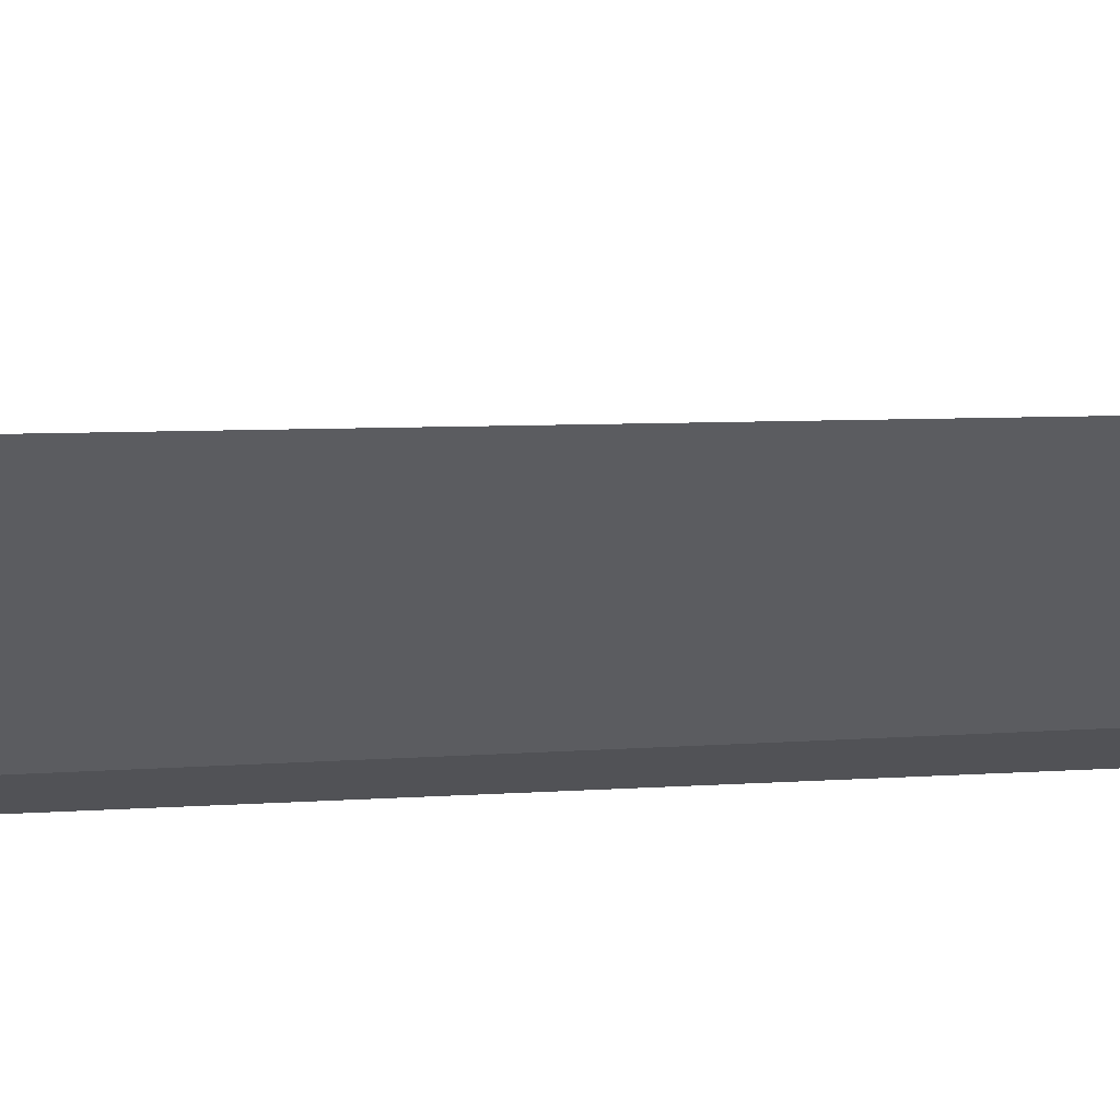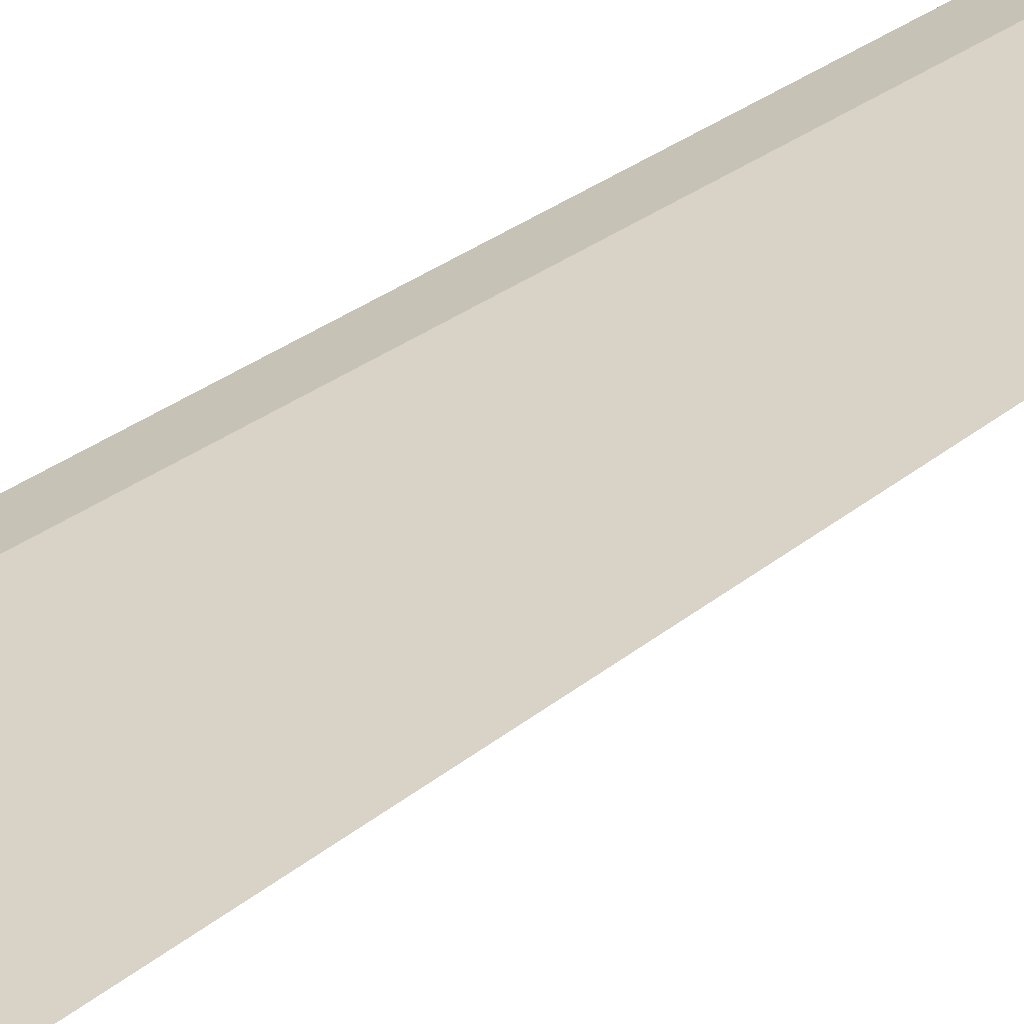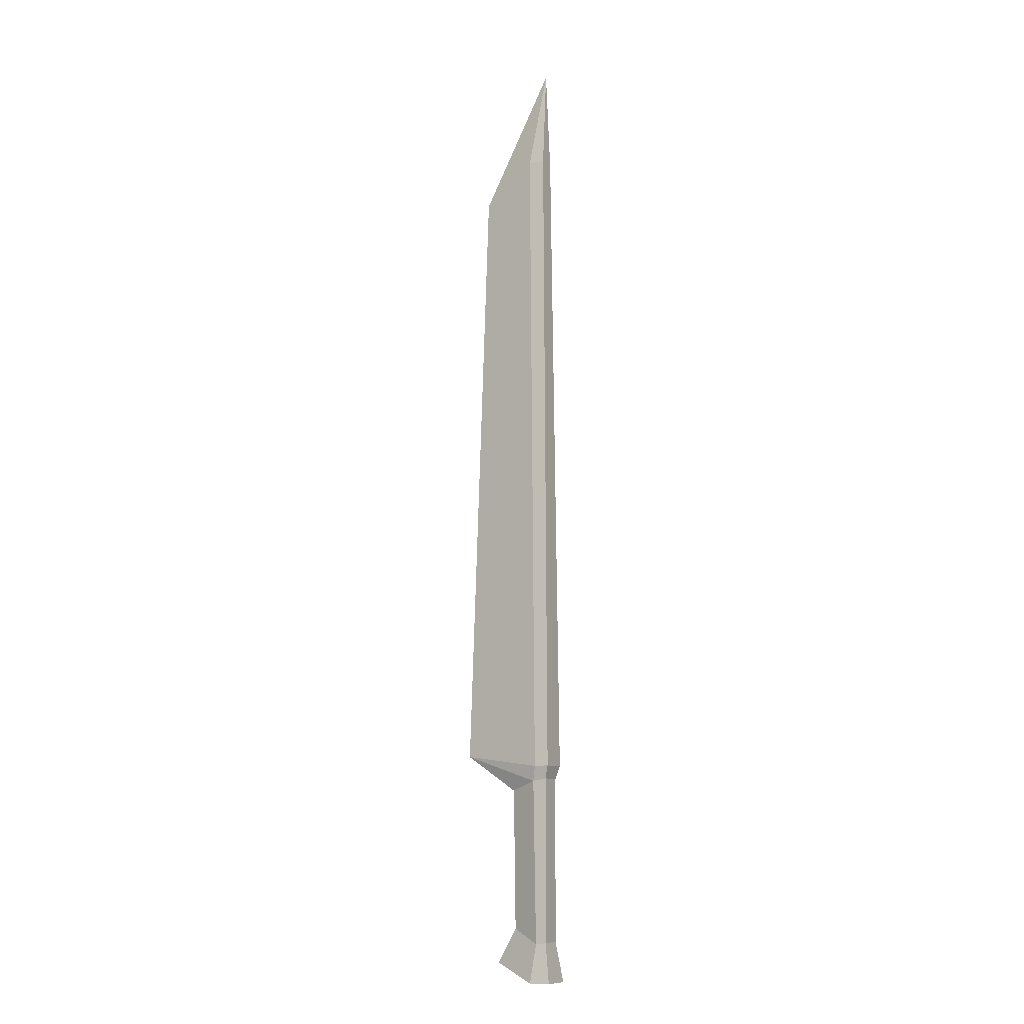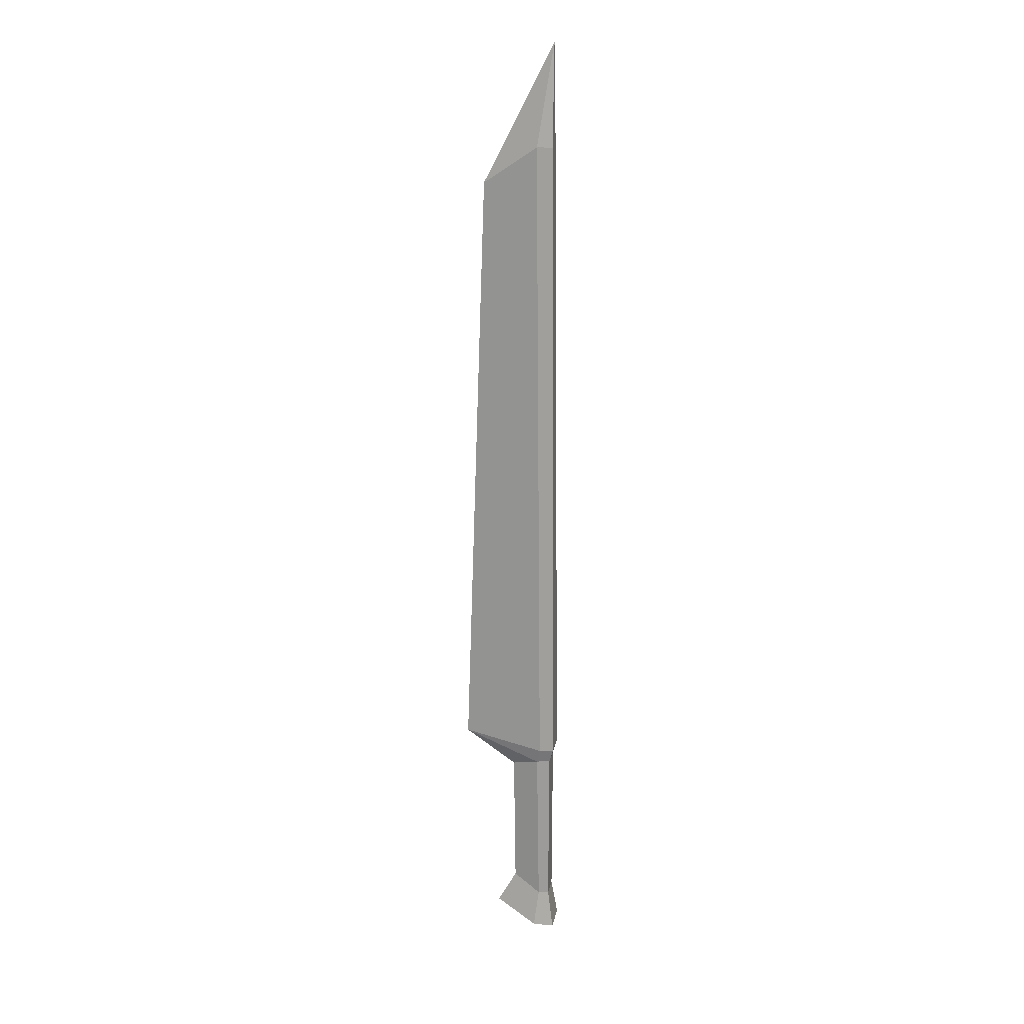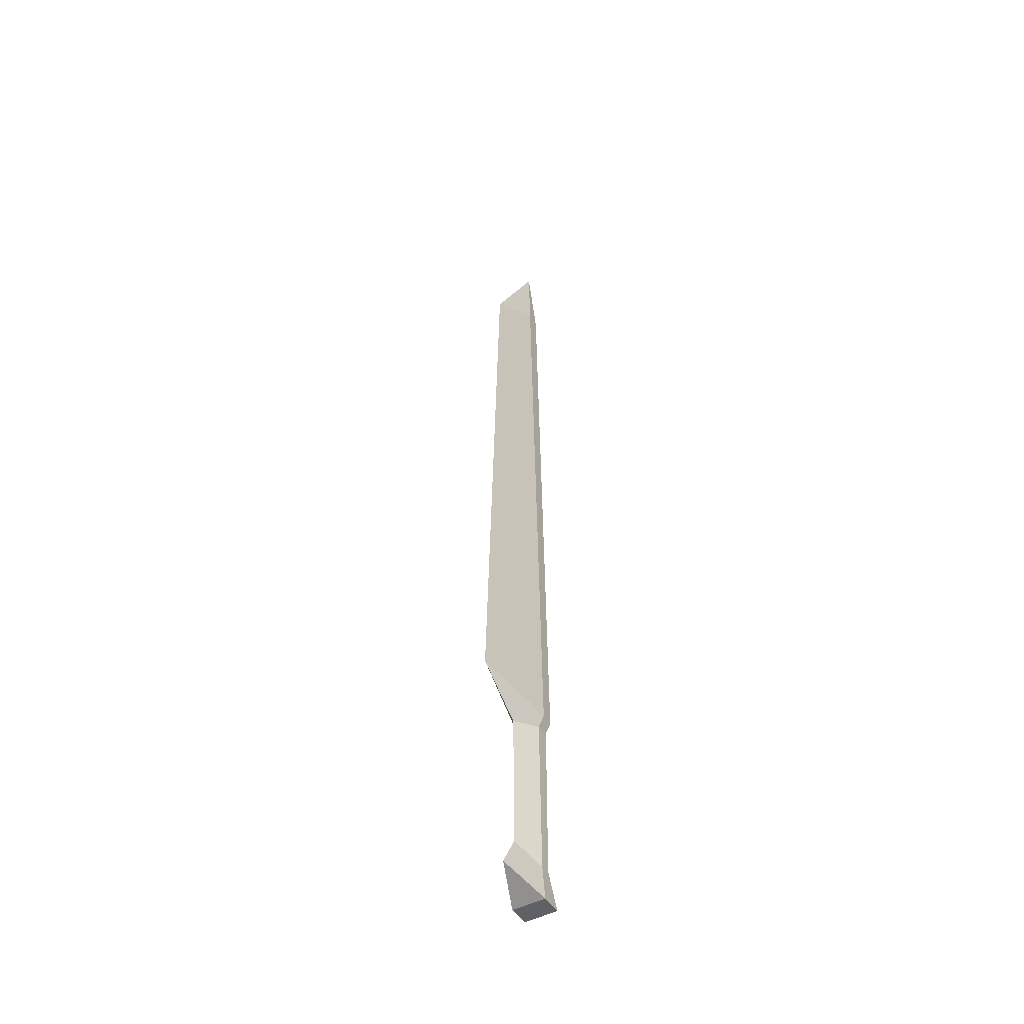
<metadata>
{"format":"obj","ext":"obj","renderer":"f3d","projection":"perspective","resolution":1024,"background":"white","views":[{"elev":-24.9,"azim":94.2,"up":"+Z"},{"elev":22.1,"azim":33.3,"up":"+Z"},{"elev":-10.7,"azim":-152.8,"up":"+Y"},{"elev":17.8,"azim":-169.1,"up":"+Y"},{"elev":-48.2,"azim":120.7,"up":"+Y"}]}
</metadata>
<code>
o Orc_Sword_Cylinder.002
v 0.03914 0.2794 -0.003116
v 0.0858 1.244 -0.003271
v 0.001946 1.299 0.01146
v 0.001946 1.299 -0.01802
v -0.003314 0.2932 0.01428
v -0.003314 0.2932 -0.02052
v -0.007236 0.04873 0.01437
v -0.007236 0.04873 -0.02053
v 0.03633 0.07039 -0.003082
v -0.02177 1.299 0.009947
v -0.02417 0.2967 0.01404
v -0.02417 0.2967 -0.02027
v -0.02177 1.299 -0.01651
v -0.02332 0.05093 0.01426
v -0.02332 0.05092 -0.02042
v -0.000495 -0.008626 0.02194
v -0.000495 -0.008635 -0.02808
v 0.06529 0.01911 -0.003074
v -0.03231 -0.008516 0.02191
v -0.03231 -0.008524 -0.02805
v 0.1174 0.3331 -0.003124
v -0.008687 0.3158 0.01978
v -0.02991 0.3162 0.01848
v -0.02124 1.451 -0.003304
v -0.008687 0.3158 -0.02602
v -0.02991 0.3162 -0.02472
f 21 2 3 22
f 25 6 12 26
f 10 3 24
f 25 4 2 21
f 6 1 9 8
f 5 1 21
f 1 6 21
f 9 7 16 18
f 1 5 7 9
f 7 5 11 14
f 23 10 13 26
f 11 12 15 14
f 6 8 15 12
f 13 10 24
f 22 3 10 23
f 15 8 17 20
f 18 16 17
f 17 16 19 20
f 14 15 20 19
f 8 9 18 17
f 7 14 19 16
f 11 23 26 12
f 5 22 23 11
f 4 13 24
f 3 2 24
f 2 4 24
f 6 25 21
f 4 25 26 13
f 21 22 5

</code>
